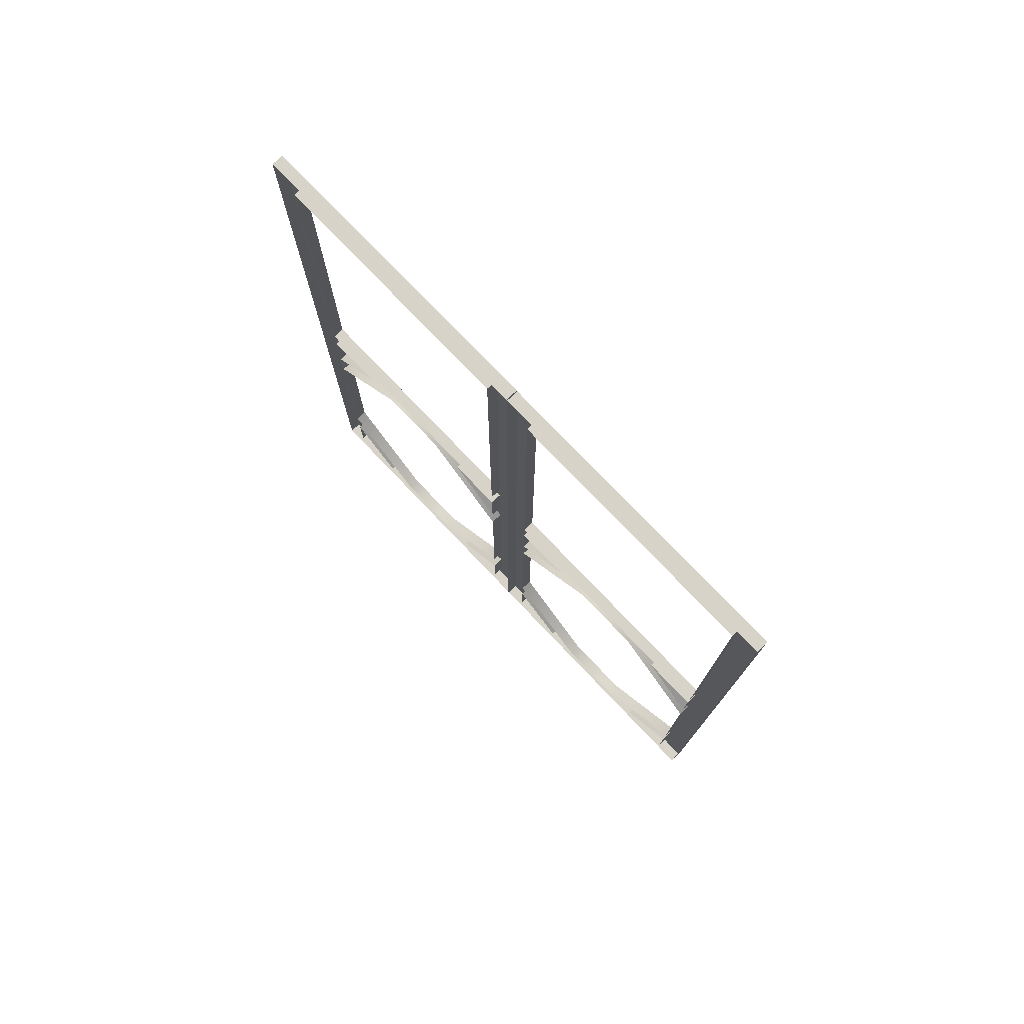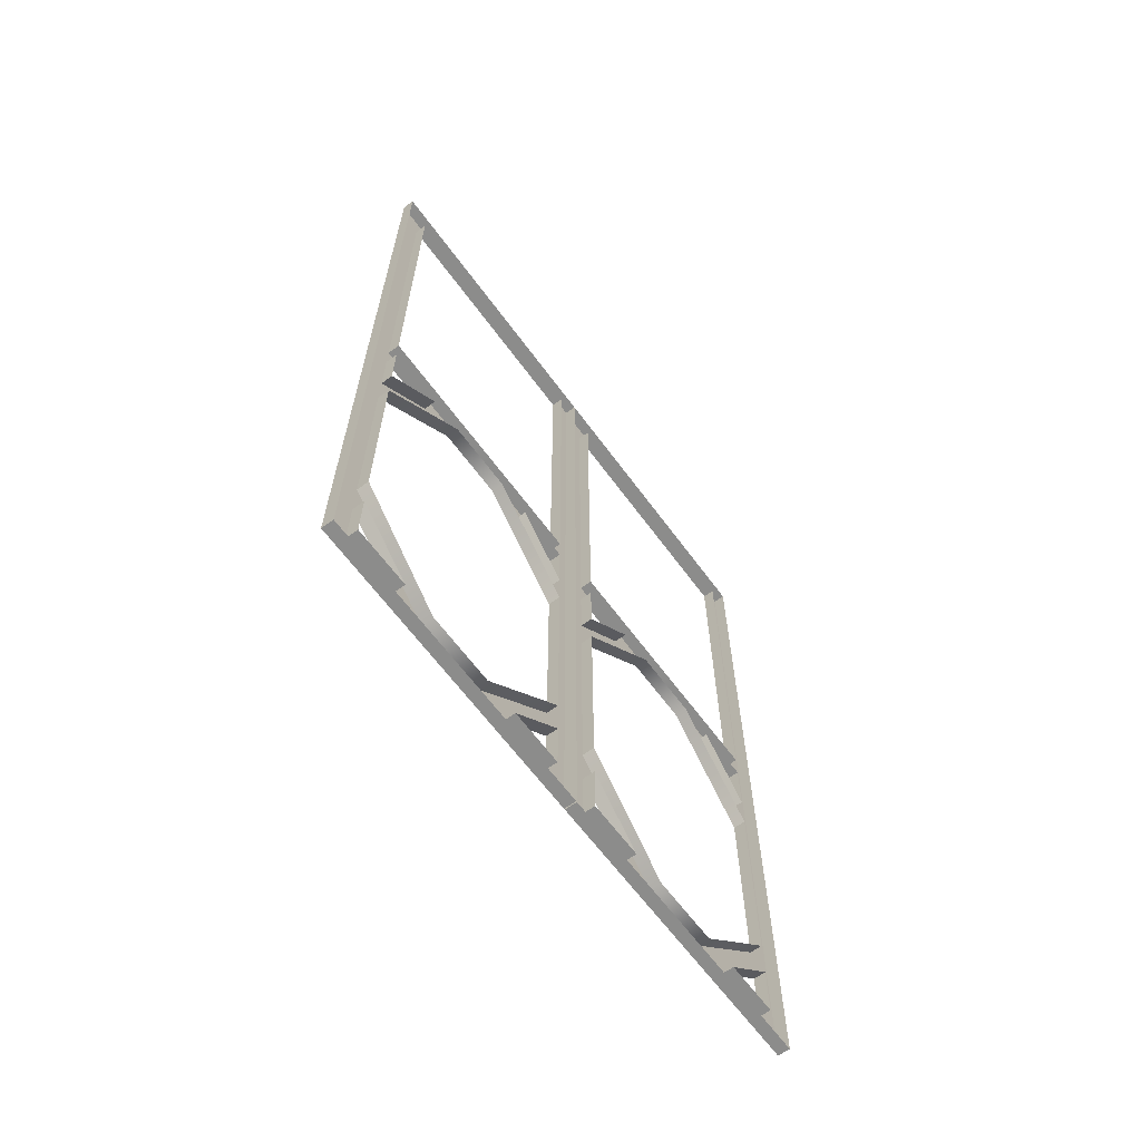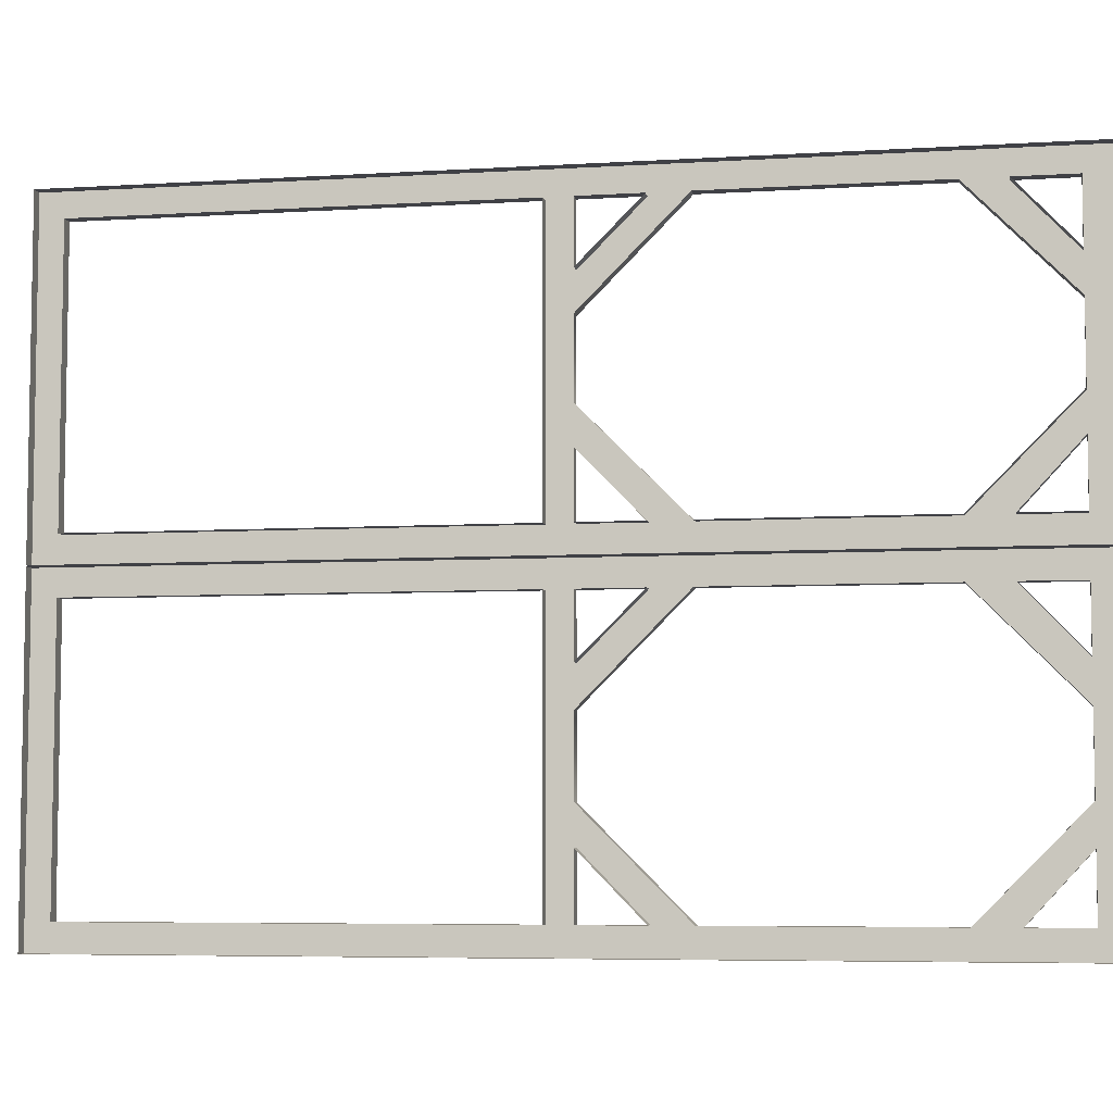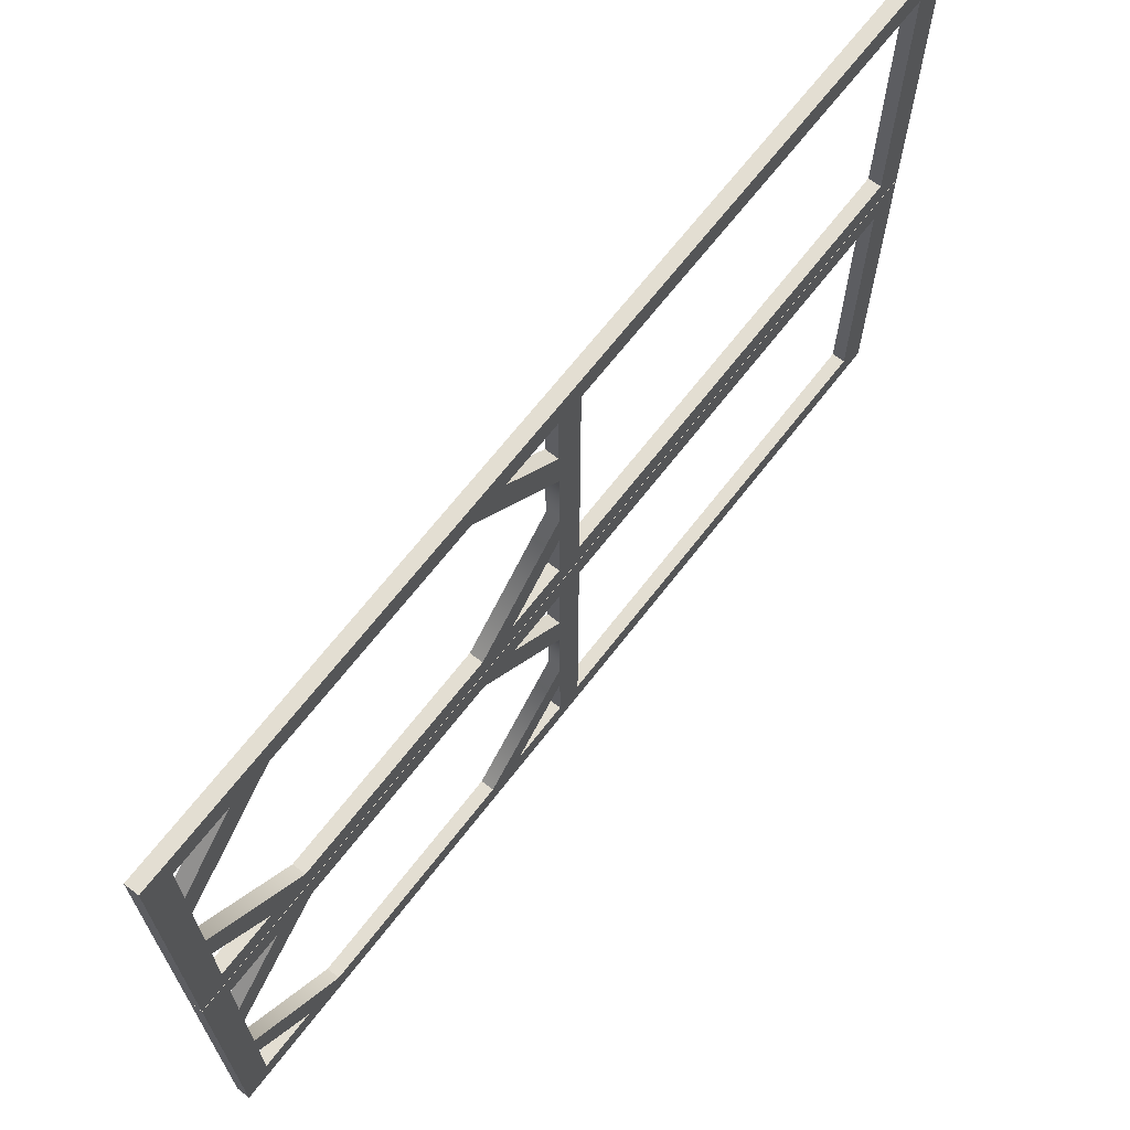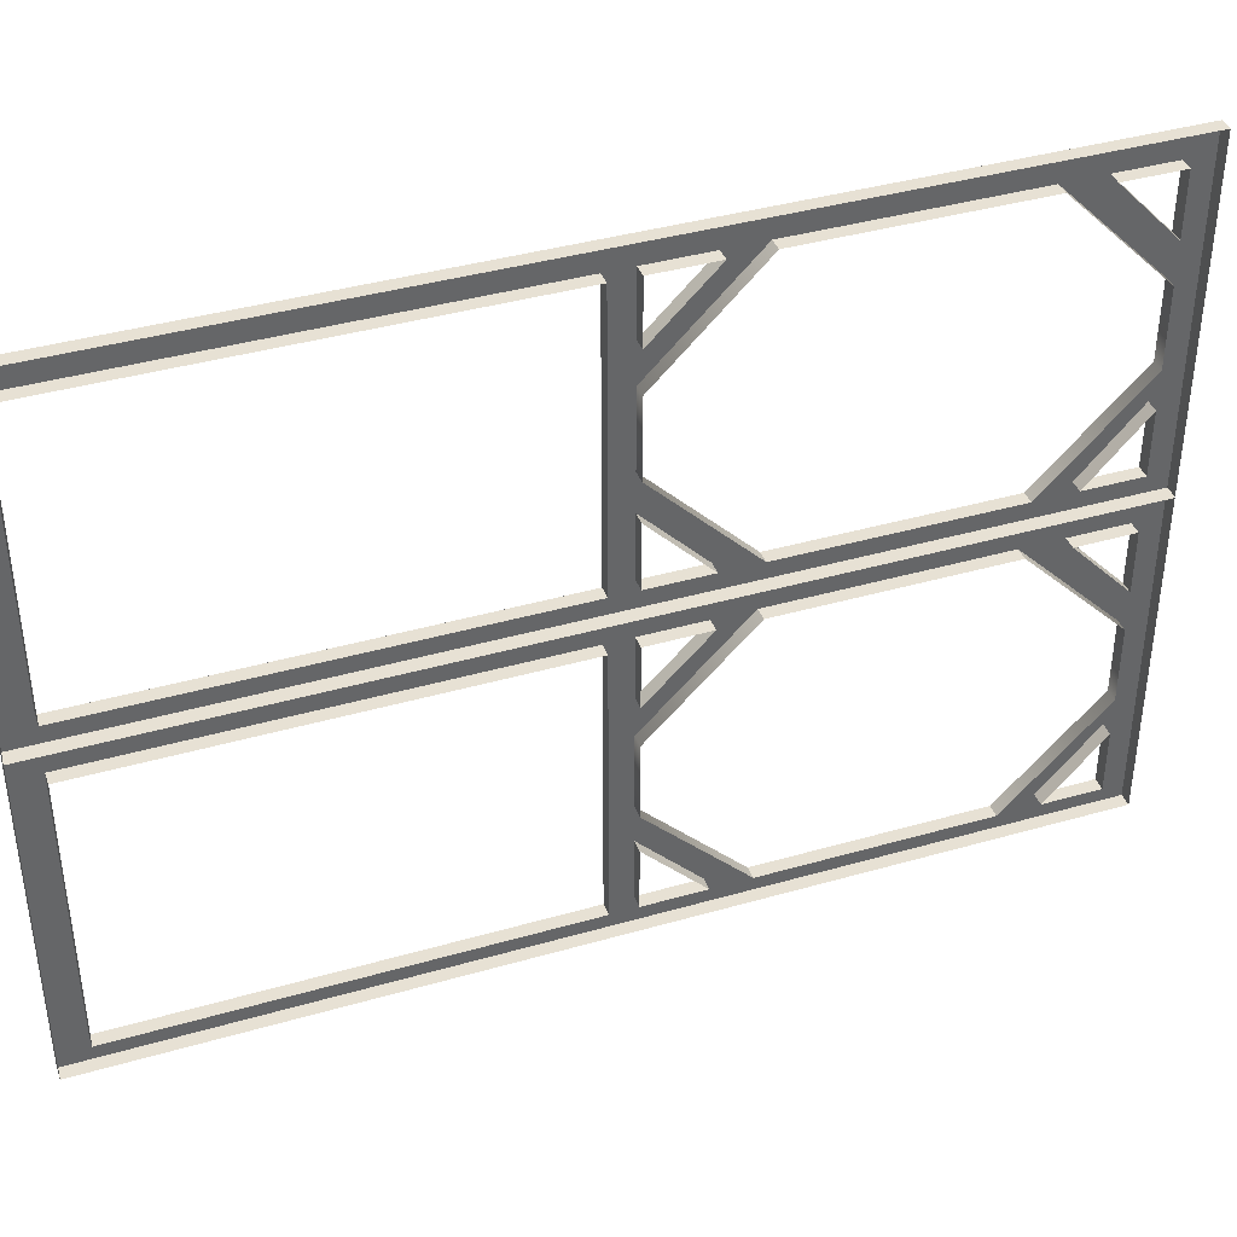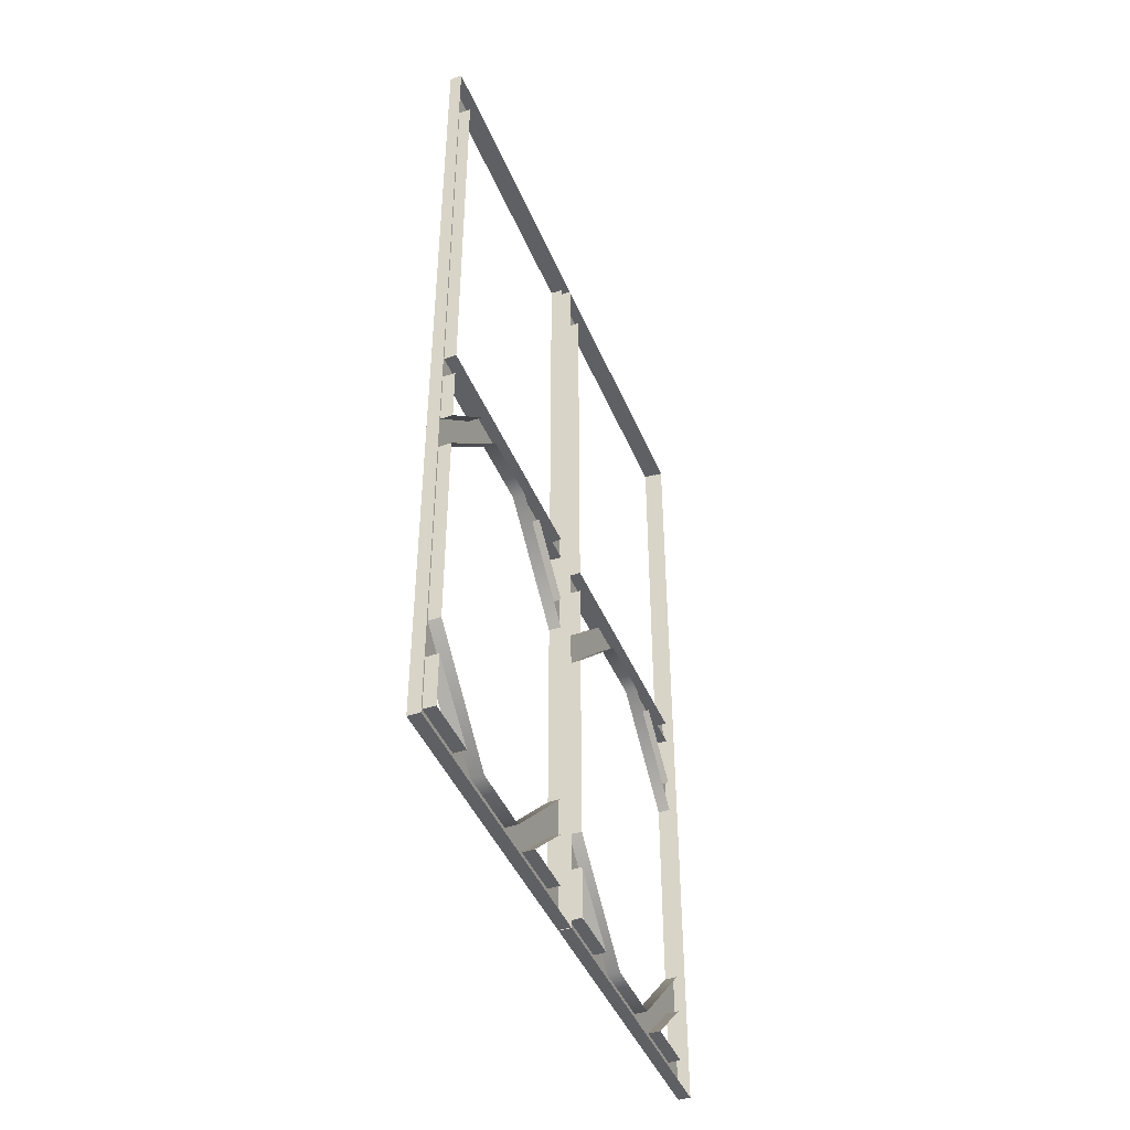
<metadata>
{"format":"obj","ext":"obj","renderer":"f3d","projection":"perspective","resolution":1024,"background":"white","views":[{"elev":76.3,"azim":-43.6,"up":"+Y"},{"elev":-64.1,"azim":-143.7,"up":"+Y"},{"elev":-6.0,"azim":-79.5,"up":"+Z"},{"elev":67.5,"azim":37.7,"up":"+Z"},{"elev":39.5,"azim":-109.7,"up":"+Z"},{"elev":-43.9,"azim":-158.3,"up":"+Y"}]}
</metadata>
<code>
v  2.999 106.6 46.85
v  2.999 106.6 29.45
v  2.999 112.7 29.45
v  2.999 112.7 46.85
v  2.999 112.7 0.1001
v  2.999 112.7 6.375
v  2.999 106.6 6.375
v  2.999 106.6 0.1001
v  2.999 210.4 69.92
v  2.999 210.4 6.375
v  2.999 216.9 6.375
v  2.999 216.9 69.92
v  2.999 10.05 29.45
v  2.999 10.05 46.85
v  2.999 3.52 46.85
v  2.999 3.52 29.45
v  2.999 112.7 69.92
v  2.999 210.4 76.2
v  2.999 112.7 76.2
v  2.999 32.9 69.92
v  2.999 83.6 69.92
v  2.999 83.6 76.2
v  2.999 32.9 76.2
v  2.999 32.9 0.1001
v  2.999 83.6 0.1001
v  2.999 83.6 6.375
v  2.999 32.9 6.375
v  2.999 210.4 0.1001
v  2.999 23.32 69.92
v  2.999 23.32 76.2
v  2.999 92.55 76.2
v  2.999 92.55 69.92
v  2.999 23.32 0.1001
v  2.999 23.32 6.375
v  2.999 92.55 6.375
v  2.999 92.55 0.1001
v  2.999 106.6 20.8
v  2.999 112.7 20.8
v  2.999 112.7 55.95
v  2.999 106.6 55.95
v  2.999 10.05 55.95
v  2.999 3.52 55.95
v  2.999 3.52 20.8
v  2.999 10.05 20.8
v  2.999 106.6 76.2
v  2.999 106.6 69.92
v  2.999 10.05 69.92
v  2.999 10.05 76.2
v  2.999 3.52 6.375
v  2.999 10.05 6.375
v  2.999 10.05 0.1001
v  2.999 216.9 76.2
v  2.999 3.52 69.92
v  2.999 3.52 0.1001
v  0 3.52 0.1001
v  0 3.52 6.375
v  0 3.52 20.8
v  0 3.52 29.45
v  0 3.52 46.85
v  0 3.52 55.95
v  0 3.52 69.92
v  2.999 3.52 76.2
v  0 3.52 76.2
v  0 10.05 76.2
v  0 23.32 76.2
v  0 32.9 76.2
v  0 83.6 76.2
v  0 92.55 76.2
v  0 106.6 76.2
v  0 112.7 76.2
v  0 210.4 76.2
v  0 216.9 76.2
v  0 216.9 69.92
v  0 216.9 6.375
v  2.999 216.9 0.1001
v  0 216.9 0.1001
v  0 210.4 0.1001
v  0 112.7 0.1001
v  0 106.6 0.1001
v  0 92.55 0.1001
v  0 83.6 0.1001
v  0 32.9 0.1001
v  0 23.32 0.1001
v  0 10.05 0.1001
v  0 23.32 69.92
v  0 10.05 69.92
v  0 10.05 55.95
v  0 10.05 20.8
v  0 10.05 6.375
v  0 23.32 6.375
v  0 112.7 69.92
v  0 112.7 55.95
v  0 92.55 6.375
v  0 106.6 6.375
v  0 106.6 20.8
v  0 83.6 69.92
v  0 32.9 69.92
v  0 10.05 46.85
v  0 10.05 29.45
v  0 32.9 6.375
v  0 83.6 6.375
v  0 106.6 29.45
v  0 106.6 46.85
v  0 210.4 6.375
v  0 210.4 69.92
v  0 112.7 46.85
v  0 112.7 29.45
v  0 112.7 6.375
v  0 112.7 20.8
v  0 106.6 69.92
v  0 92.55 69.92
v  0 106.6 55.95
v  2.999 106.6 -29.48
v  2.999 106.6 -46.88
v  2.999 112.7 -46.88
v  2.999 112.7 -29.48
v  2.999 112.7 -76.23
v  2.999 112.7 -69.96
v  2.999 106.6 -69.96
v  2.999 106.6 -76.23
v  2.999 210.4 -6.408
v  2.999 210.4 -69.96
v  2.999 216.9 -69.96
v  2.999 216.9 -6.408
v  2.999 10.05 -46.88
v  2.999 10.05 -29.48
v  2.999 3.52 -29.48
v  2.999 3.52 -46.88
v  2.999 112.7 -6.408
v  2.999 210.4 -0.1326
v  2.999 112.7 -0.1326
v  2.999 32.9 -6.408
v  2.999 83.6 -6.408
v  2.999 83.6 -0.1326
v  2.999 32.9 -0.1326
v  2.999 32.9 -76.23
v  2.999 83.6 -76.23
v  2.999 83.6 -69.96
v  2.999 32.9 -69.96
v  2.999 210.4 -76.23
v  2.999 23.32 -6.408
v  2.999 23.32 -0.1326
v  2.999 92.55 -0.1326
v  2.999 92.55 -6.408
v  2.999 23.32 -76.23
v  2.999 23.32 -69.96
v  2.999 92.55 -69.96
v  2.999 92.55 -76.23
v  2.999 106.6 -55.54
v  2.999 112.7 -55.54
v  2.999 112.7 -20.38
v  2.999 106.6 -20.38
v  2.999 10.05 -20.38
v  2.999 3.52 -20.38
v  2.999 3.52 -55.54
v  2.999 10.05 -55.54
v  2.999 106.6 -0.1326
v  2.999 106.6 -6.408
v  2.999 10.05 -6.408
v  2.999 10.05 -0.1326
v  2.999 3.52 -69.96
v  2.999 10.05 -69.96
v  2.999 10.05 -76.23
v  2.999 216.9 -0.1326
v  2.999 3.52 -6.408
v  2.999 3.52 -76.23
v  0 3.52 -76.23
v  0 3.52 -69.96
v  0 3.52 -55.54
v  0 3.52 -46.88
v  0 3.52 -29.48
v  0 3.52 -20.38
v  0 3.52 -6.408
v  2.999 3.52 -0.1326
v  0 3.52 -0.1326
v  0 10.05 -0.1326
v  0 23.32 -0.1326
v  0 32.9 -0.1326
v  0 83.6 -0.1326
v  0 92.55 -0.1326
v  0 106.6 -0.1326
v  0 112.7 -0.1326
v  0 210.4 -0.1326
v  0 216.9 -0.1326
v  0 216.9 -6.408
v  0 216.9 -69.96
v  2.999 216.9 -76.23
v  0 216.9 -76.23
v  0 210.4 -76.23
v  0 112.7 -76.23
v  0 106.6 -76.23
v  0 92.55 -76.23
v  0 83.6 -76.23
v  0 32.9 -76.23
v  0 23.32 -76.23
v  0 10.05 -76.23
v  0 23.32 -6.408
v  0 10.05 -6.408
v  0 10.05 -20.38
v  0 10.05 -55.54
v  0 10.05 -69.96
v  0 23.32 -69.96
v  0 112.7 -6.408
v  0 112.7 -20.38
v  0 92.55 -69.96
v  0 106.6 -69.96
v  0 106.6 -55.54
v  0 83.6 -6.408
v  0 32.9 -6.408
v  0 10.05 -29.48
v  0 10.05 -46.88
v  0 32.9 -69.96
v  0 83.6 -69.96
v  0 106.6 -46.88
v  0 106.6 -29.48
v  0 210.4 -69.96
v  0 210.4 -6.408
v  0 112.7 -29.48
v  0 112.7 -46.88
v  0 112.7 -69.96
v  0 112.7 -55.54
v  0 106.6 -6.408
v  0 92.55 -6.408
v  0 106.6 -20.38
g 5x7_double_wood_door
f 1 2 3 4
f 5 6 7 8
f 9 10 11 12
f 13 14 15 16
f 17 9 18 19
f 20 21 22 23
f 24 25 26 27
f 5 28 10 6
f 29 20 23 30
f 31 22 21 32
f 33 24 27 34
f 35 26 25 36
f 2 37 38 3
f 39 40 1 4
f 14 41 42 15
f 43 44 13 16
f 14 20 29 41
f 13 44 34 27
f 1 40 32 21
f 45 31 32 46
f 7 35 36 8
f 26 35 37 2
f 47 29 30 48
f 17 46 40 39
f 7 6 38 37
f 49 50 44 43
f 34 50 51 33
f 9 12 52 18
f 42 41 47 53
f 50 49 54 51
f 55 54 49 56
f 56 49 43 57
f 57 43 16 58
f 58 16 15 59
f 59 15 42 60
f 60 42 53 61
f 61 53 62 63
f 63 62 48 64
f 64 48 30 65
f 65 30 23 66
f 66 23 22 67
f 67 22 31 68
f 68 31 45 69
f 69 45 19 70
f 70 19 18 71
f 71 18 52 72
f 72 52 12 73
f 73 12 11 74
f 74 11 75 76
f 76 75 28 77
f 77 28 5 78
f 78 5 8 79
f 79 8 36 80
f 80 36 25 81
f 81 25 24 82
f 82 24 33 83
f 83 33 51 84
f 84 51 54 55
f 85 29 47 86
f 86 47 41 87
f 87 41 29 85
f 88 44 50 89
f 89 50 34 90
f 90 34 44 88
f 91 17 39 92
f 93 35 7 94
f 94 7 37 95
f 95 37 35 93
f 96 21 20 97
f 97 20 14 98
f 98 14 13 99
f 99 13 27 100
f 100 27 26 101
f 101 26 2 102
f 102 2 1 103
f 103 1 21 96
f 104 10 9 105
f 105 9 17 91
f 106 4 3 107
f 108 6 10 104
f 109 38 6 108
f 110 46 32 111
f 111 32 40 112
f 112 40 46 110
f 45 46 17 19
f 75 11 10 28
f 62 53 47 48
f 109 107 3 38
f 106 92 39 4
f 113 114 115 116
f 117 118 119 120
f 121 122 123 124
f 125 126 127 128
f 129 121 130 131
f 132 133 134 135
f 136 137 138 139
f 117 140 122 118
f 141 132 135 142
f 143 134 133 144
f 145 136 139 146
f 147 138 137 148
f 114 149 150 115
f 151 152 113 116
f 126 153 154 127
f 155 156 125 128
f 126 132 141 153
f 125 156 146 139
f 113 152 144 133
f 157 143 144 158
f 119 147 148 120
f 138 147 149 114
f 159 141 142 160
f 129 158 152 151
f 119 118 150 149
f 161 162 156 155
f 146 162 163 145
f 121 124 164 130
f 154 153 159 165
f 162 161 166 163
f 167 166 161 168
f 168 161 155 169
f 169 155 128 170
f 170 128 127 171
f 171 127 154 172
f 172 154 165 173
f 173 165 174 175
f 175 174 160 176
f 176 160 142 177
f 177 142 135 178
f 178 135 134 179
f 179 134 143 180
f 180 143 157 181
f 181 157 131 182
f 182 131 130 183
f 183 130 164 184
f 184 164 124 185
f 185 124 123 186
f 186 123 187 188
f 188 187 140 189
f 189 140 117 190
f 190 117 120 191
f 191 120 148 192
f 192 148 137 193
f 193 137 136 194
f 194 136 145 195
f 195 145 163 196
f 196 163 166 167
f 197 141 159 198
f 198 159 153 199
f 199 153 141 197
f 200 156 162 201
f 201 162 146 202
f 202 146 156 200
f 203 129 151 204
f 205 147 119 206
f 206 119 149 207
f 207 149 147 205
f 208 133 132 209
f 209 132 126 210
f 210 126 125 211
f 211 125 139 212
f 212 139 138 213
f 213 138 114 214
f 214 114 113 215
f 215 113 133 208
f 216 122 121 217
f 217 121 129 203
f 218 116 115 219
f 220 118 122 216
f 221 150 118 220
f 222 158 144 223
f 223 144 152 224
f 224 152 158 222
f 157 158 129 131
f 187 123 122 140
f 174 165 159 160
f 221 219 115 150
f 218 204 151 116

</code>
